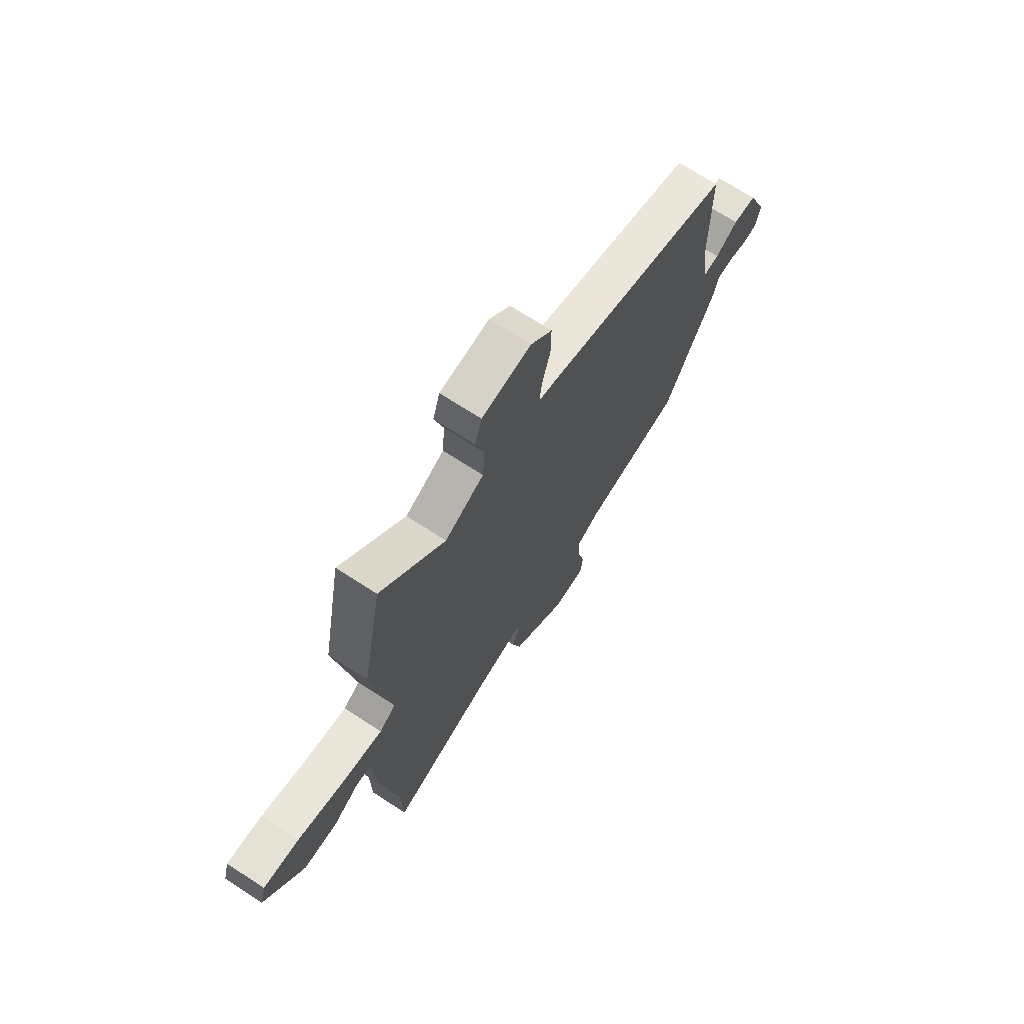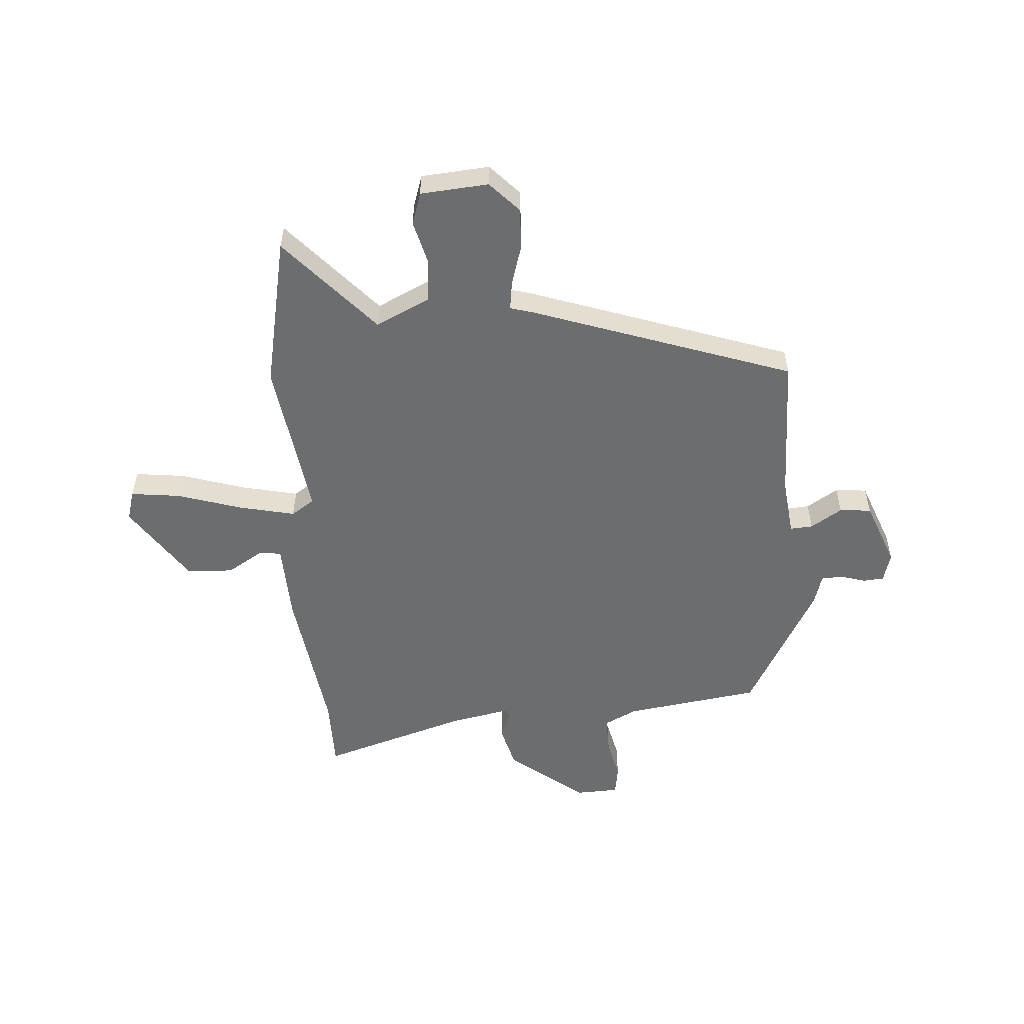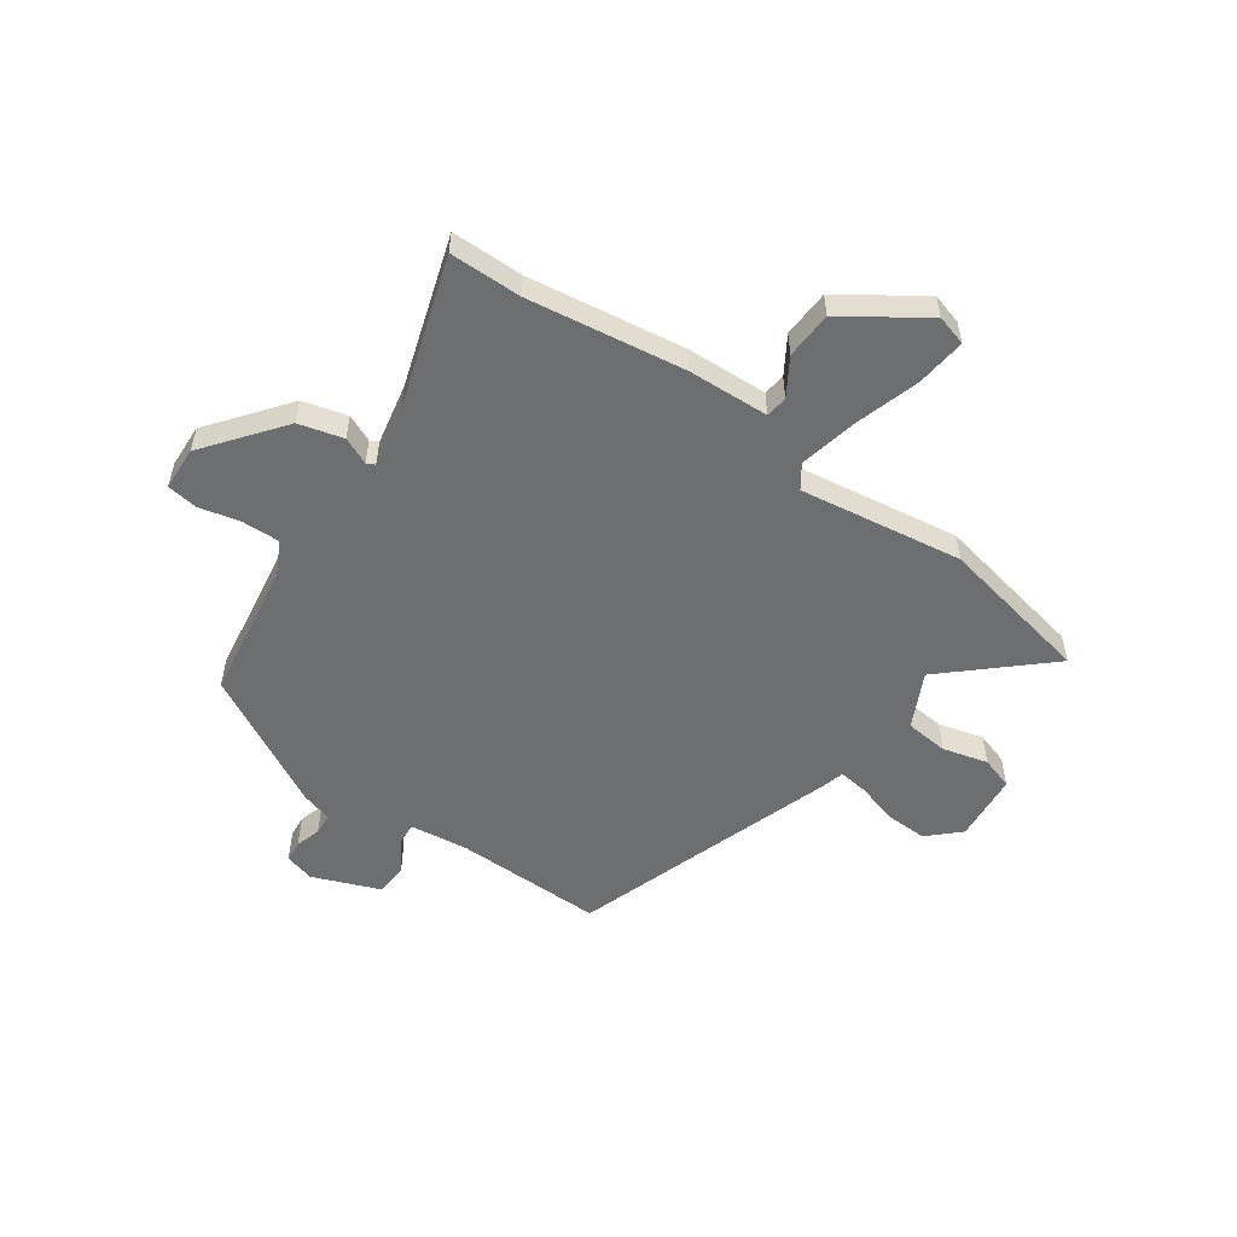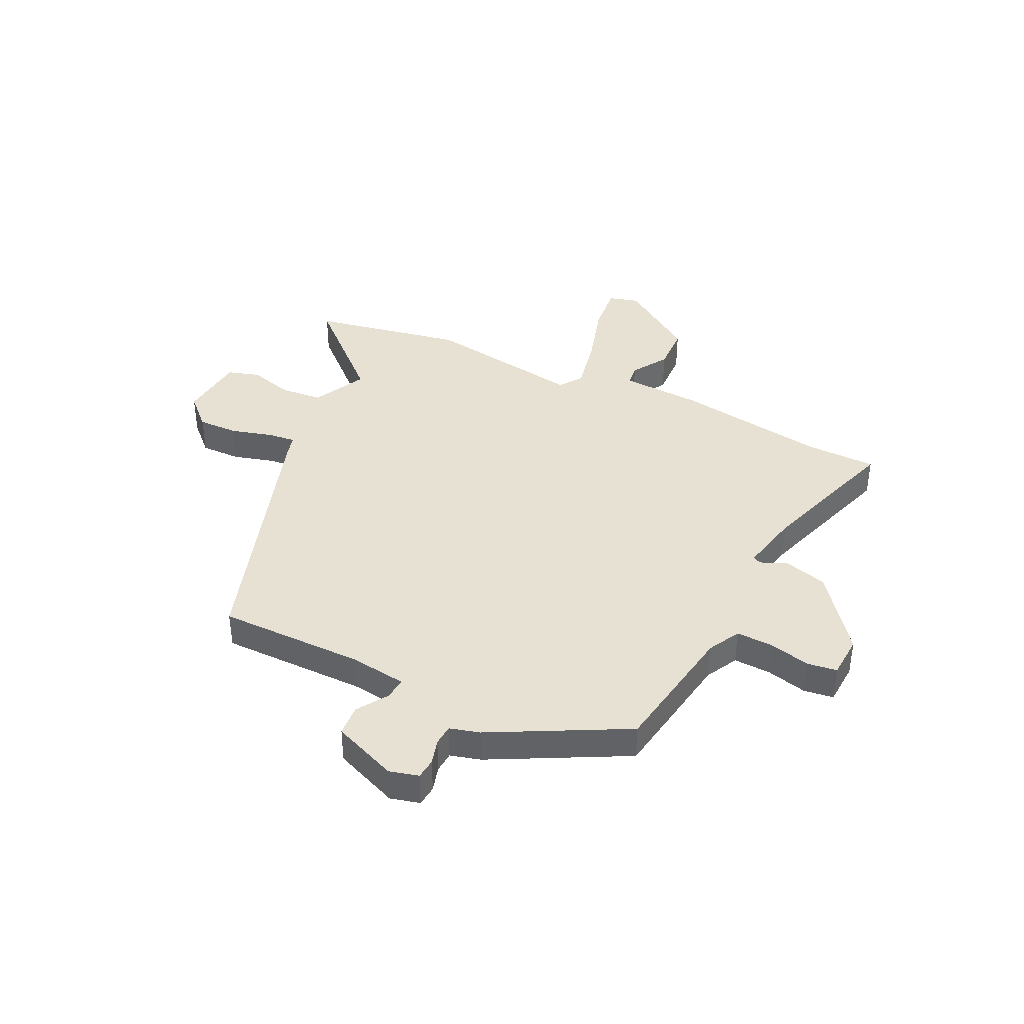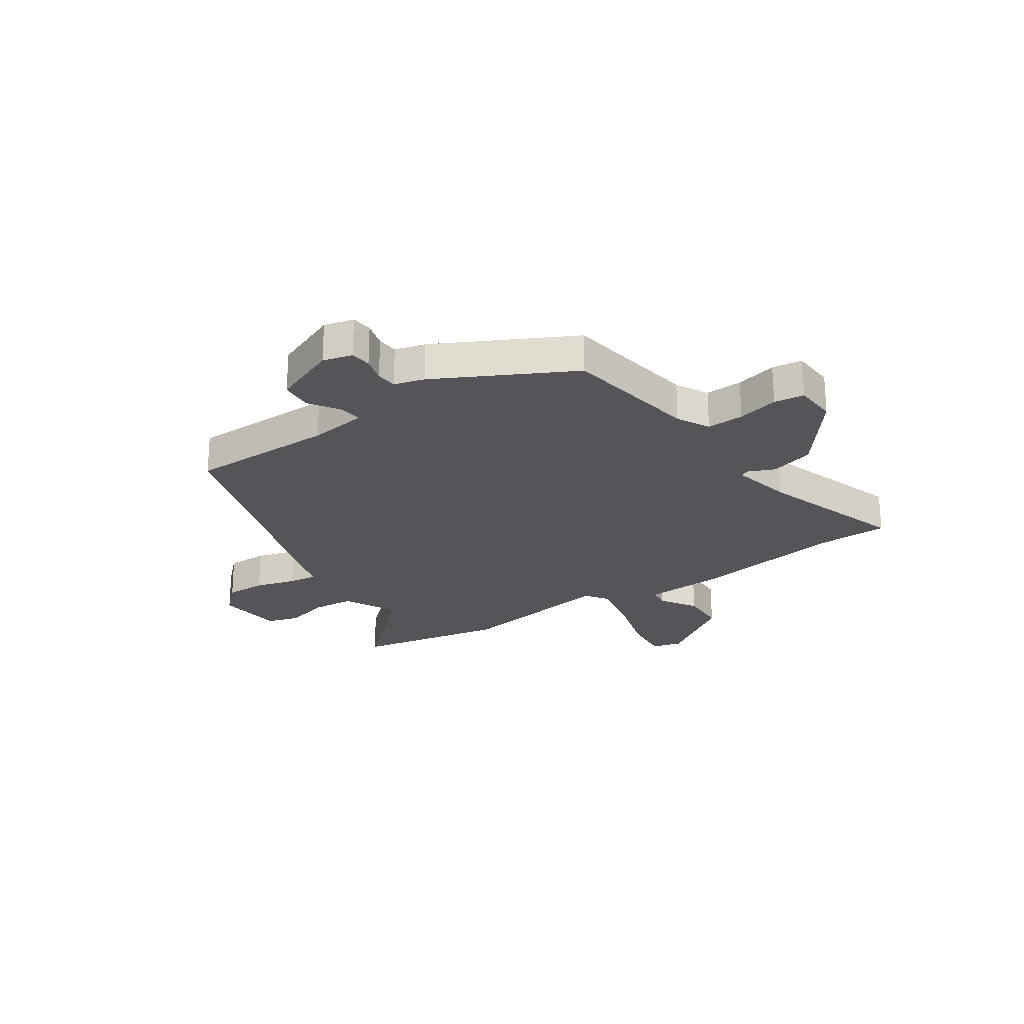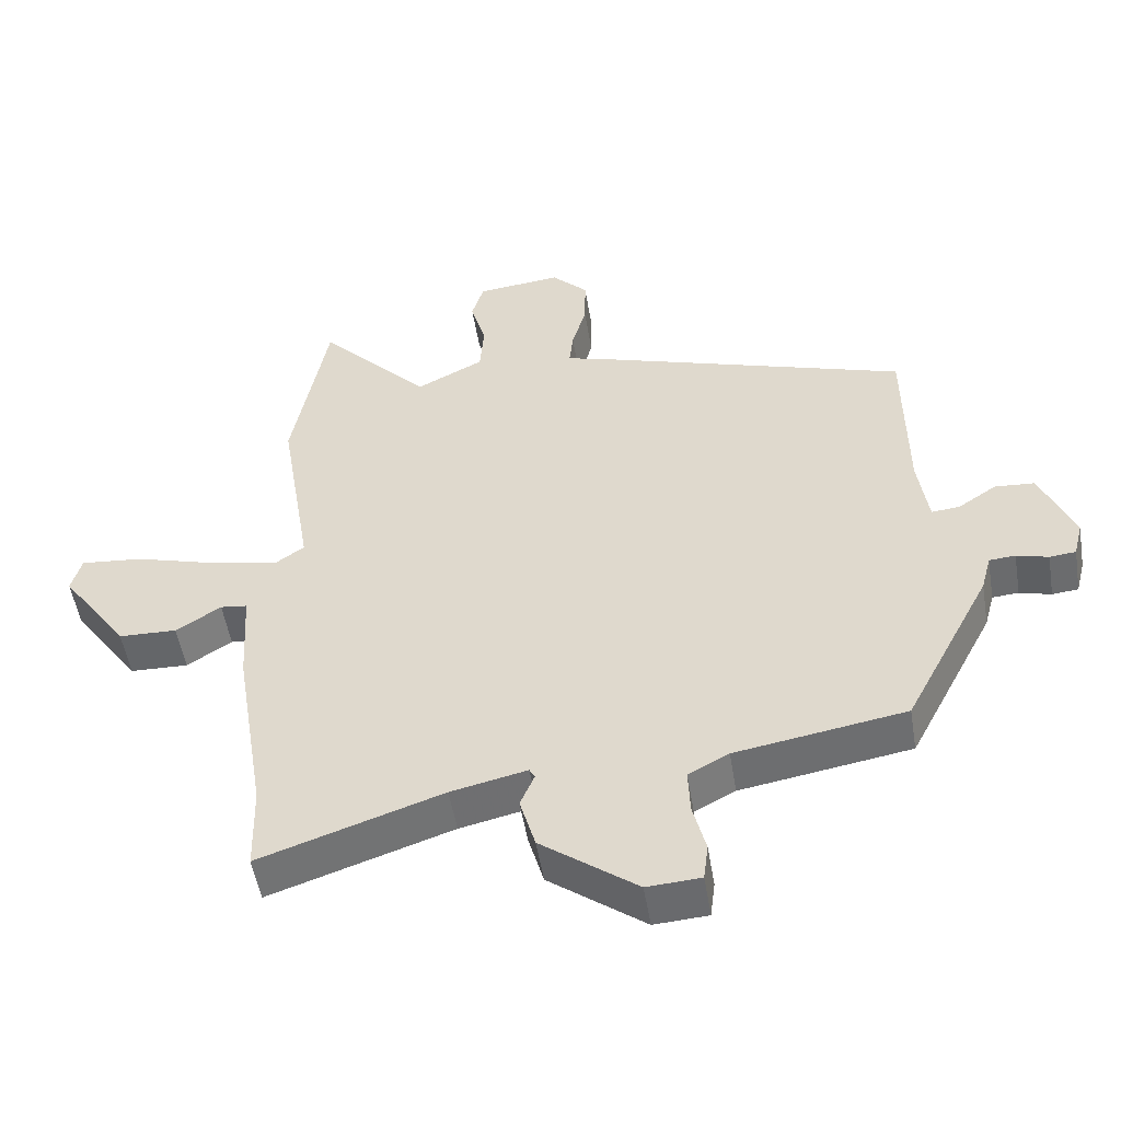
<metadata>
{"format":"obj","ext":"obj","renderer":"f3d","projection":"perspective","resolution":1024,"background":"white","views":[{"elev":70.5,"azim":-57.0,"up":"+Z"},{"elev":-53.9,"azim":2.8,"up":"+Y"},{"elev":-54.2,"azim":-126.0,"up":"+Y"},{"elev":39.6,"azim":115.4,"up":"+Y"},{"elev":-24.2,"azim":123.9,"up":"+Y"},{"elev":-52.2,"azim":9.3,"up":"+Z"}]}
</metadata>
<code>
v -0.524 0.07 0.368
v -0.472 0.07 0.652
v -0.307 0.07 0.475
v -0.207 0.07 0.526
v -0.201 0.07 0.605
v -0.224 0.07 0.687
v -0.206 0.07 0.747
v -0.08 0.07 0.76
v -0.026 0.07 0.705
v -0.027 0.07 0.629
v -0.048 0.07 0.553
v -0.054 0.07 0.499
v -0.012 0.07 0.488
v 0.475 0.07 0.332
v 0.477 0.07 0.06
v 0.492 0.07 -0.047
v 0.534 0.07 -0.043
v 0.591 0.07 -0.005
v 0.65 0.07 -0.009
v 0.7 0.07 -0.13
v 0.686 0.07 -0.185
v 0.647 0.07 -0.189
v 0.6 0.07 -0.176
v 0.561 0.07 -0.179
v 0.546 0.07 -0.235
v 0.417 0.07 -0.485
v 0.165 0.07 -0.527
v 0.105 0.07 -0.559
v 0.108 0.07 -0.628
v 0.127 0.07 -0.704
v 0.12 0.07 -0.76
v 0.04 0.07 -0.765
v -0.103 0.07 -0.657
v -0.126 0.07 -0.576
v -0.105 0.07 -0.526
v -0.113 0.07 -0.511
v -0.226 0.07 -0.536
v -0.497 0.07 -0.627
v -0.5 0.07 -0.495
v -0.546 0.07 -0.209
v -0.555 0.07 -0.06
v -0.595 0.07 -0.055
v -0.662 0.07 -0.098
v -0.749 0.07 -0.095
v -0.85 0.07 0.049
v -0.835 0.07 0.105
v -0.743 0.07 0.096
v -0.622 0.07 0.061
v -0.517 0.07 0.04
v -0.475 0.07 0.07
v -0.524 0 0.368
v -0.472 0 0.652
v -0.307 0 0.475
v -0.207 0 0.526
v -0.201 0 0.605
v -0.224 0 0.687
v -0.206 0 0.747
v -0.08 0 0.76
v -0.026 0 0.705
v -0.027 0 0.629
v -0.048 0 0.553
v -0.054 0 0.499
v -0.012 0 0.488
v 0.475 0 0.332
v 0.477 0 0.06
v 0.492 0 -0.047
v 0.534 0 -0.043
v 0.591 0 -0.005
v 0.65 0 -0.009
v 0.7 0 -0.13
v 0.686 0 -0.185
v 0.647 0 -0.189
v 0.6 0 -0.176
v 0.561 0 -0.179
v 0.546 0 -0.235
v 0.417 0 -0.485
v 0.165 0 -0.527
v 0.105 0 -0.559
v 0.108 0 -0.628
v 0.127 0 -0.704
v 0.12 0 -0.76
v 0.04 0 -0.765
v -0.103 0 -0.657
v -0.126 0 -0.576
v -0.105 0 -0.526
v -0.113 0 -0.511
v -0.226 0 -0.536
v -0.497 0 -0.627
v -0.5 0 -0.495
v -0.546 0 -0.209
v -0.555 0 -0.06
v -0.595 0 -0.055
v -0.662 0 -0.098
v -0.749 0 -0.095
v -0.85 0 0.049
v -0.835 0 0.105
v -0.743 0 0.096
v -0.622 0 0.061
v -0.517 0 0.04
v -0.475 0 0.07
f 45 46 47 48
f 45 48 49
f 42 43 44 45
f 41 42 45 49
f 39 40 41 49
f 37 38 39
f 36 37 39 49
f 32 33 34 35
f 32 35 36
f 29 30 31 32
f 28 29 32 36
f 27 28 36 49
f 24 25 26 27
f 20 21 22 23
f 20 23 24
f 17 18 19 20
f 16 17 20 24
f 12 13 14 15
f 12 15 16
f 8 9 10 11
f 8 11 12
f 5 6 7 8
f 4 5 8 12
f 3 4 12 16
f 50 1 2 3
f 24 27 49 50
f 3 16 24 50
f 98 97 96 95
f 99 98 95
f 95 94 93 92
f 99 95 92 91
f 99 91 90 89
f 89 88 87
f 99 89 87 86
f 85 84 83 82
f 86 85 82
f 82 81 80 79
f 86 82 79 78
f 99 86 78 77
f 77 76 75 74
f 73 72 71 70
f 74 73 70
f 70 69 68 67
f 74 70 67 66
f 65 64 63 62
f 66 65 62
f 61 60 59 58
f 62 61 58
f 58 57 56 55
f 62 58 55 54
f 66 62 54 53
f 53 52 51 100
f 100 99 77 74
f 100 74 66 53
f 1 51 52 2
f 2 52 53 3
f 3 53 54 4
f 4 54 55 5
f 5 55 56 6
f 6 56 57 7
f 7 57 58 8
f 8 58 59 9
f 9 59 60 10
f 10 60 61 11
f 11 61 62 12
f 12 62 63 13
f 13 63 64 14
f 14 64 65 15
f 15 65 66 16
f 16 66 67 17
f 17 67 68 18
f 18 68 69 19
f 19 69 70 20
f 20 70 71 21
f 21 71 72 22
f 22 72 73 23
f 23 73 74 24
f 24 74 75 25
f 25 75 76 26
f 26 76 77 27
f 27 77 78 28
f 28 78 79 29
f 29 79 80 30
f 30 80 81 31
f 31 81 82 32
f 32 82 83 33
f 33 83 84 34
f 34 84 85 35
f 35 85 86 36
f 36 86 87 37
f 37 87 88 38
f 38 88 89 39
f 39 89 90 40
f 40 90 91 41
f 41 91 92 42
f 42 92 93 43
f 43 93 94 44
f 44 94 95 45
f 45 95 96 46
f 46 96 97 47
f 47 97 98 48
f 48 98 99 49
f 49 99 100 50
f 50 100 51 1

</code>
